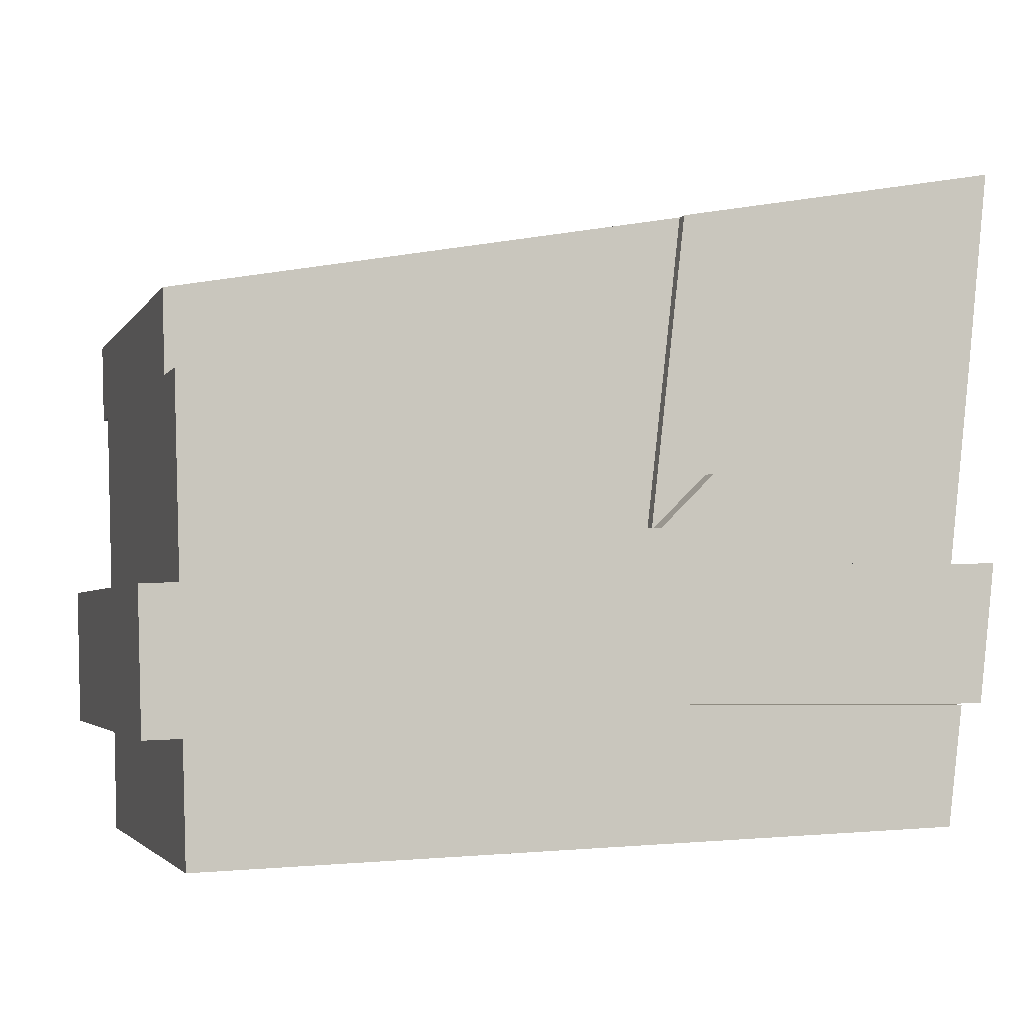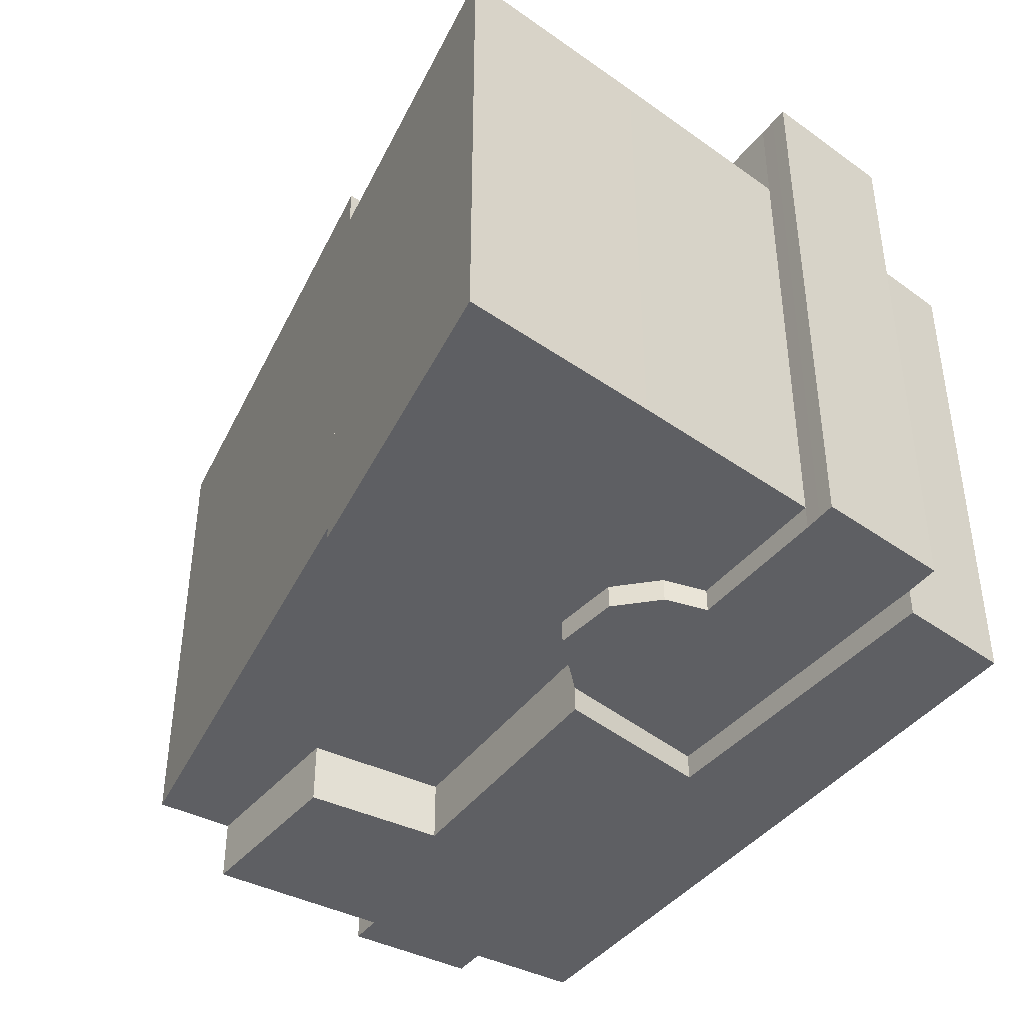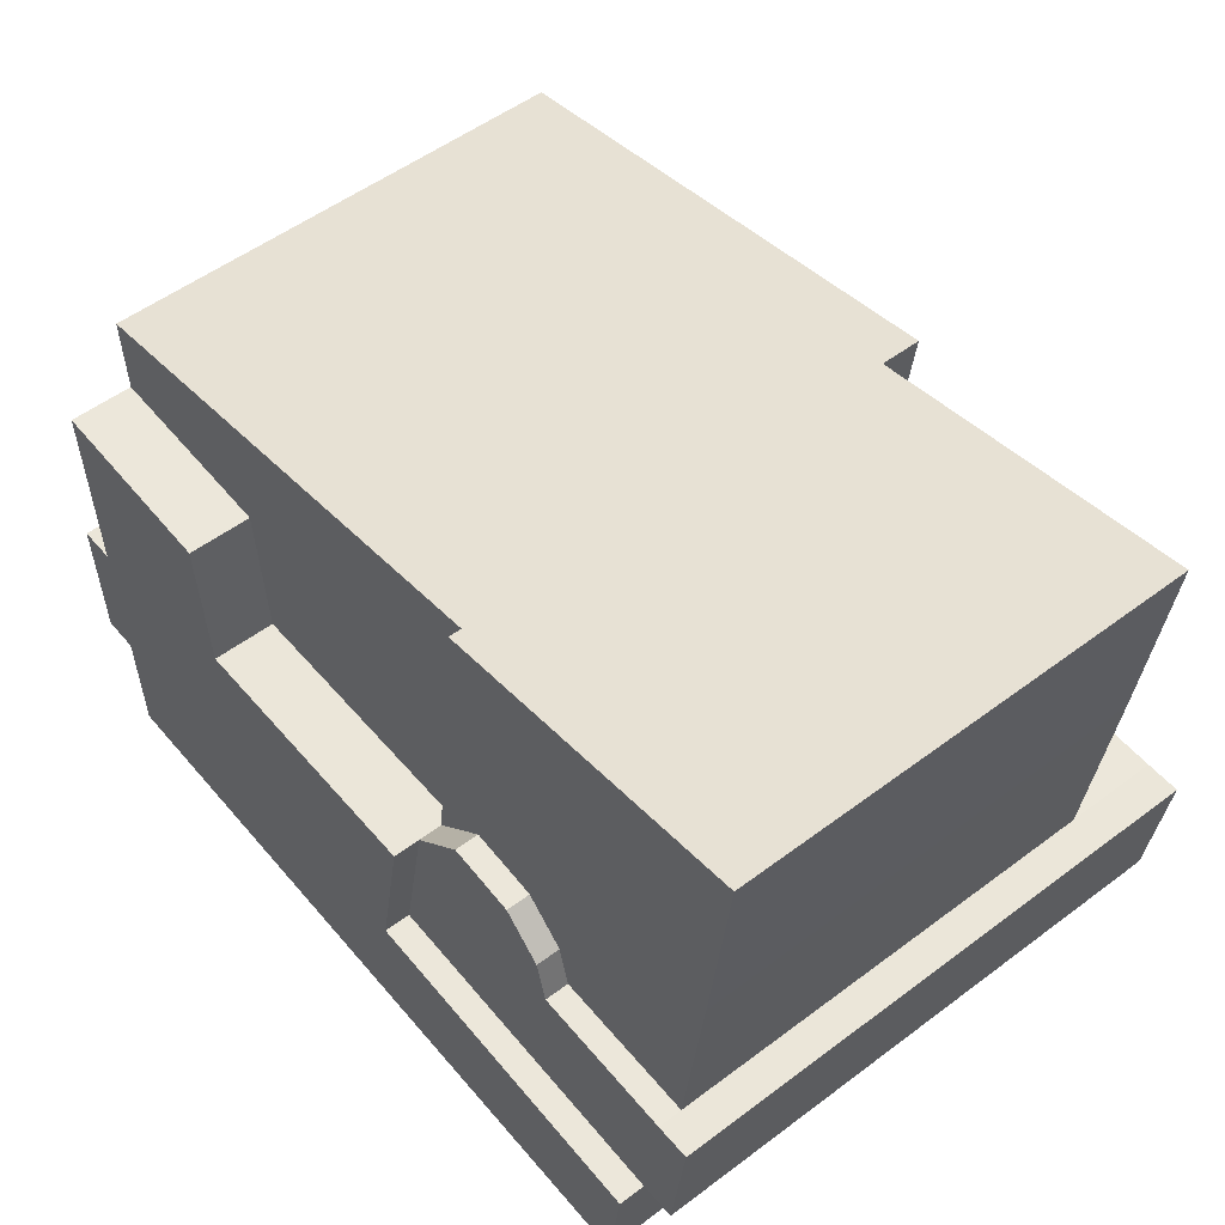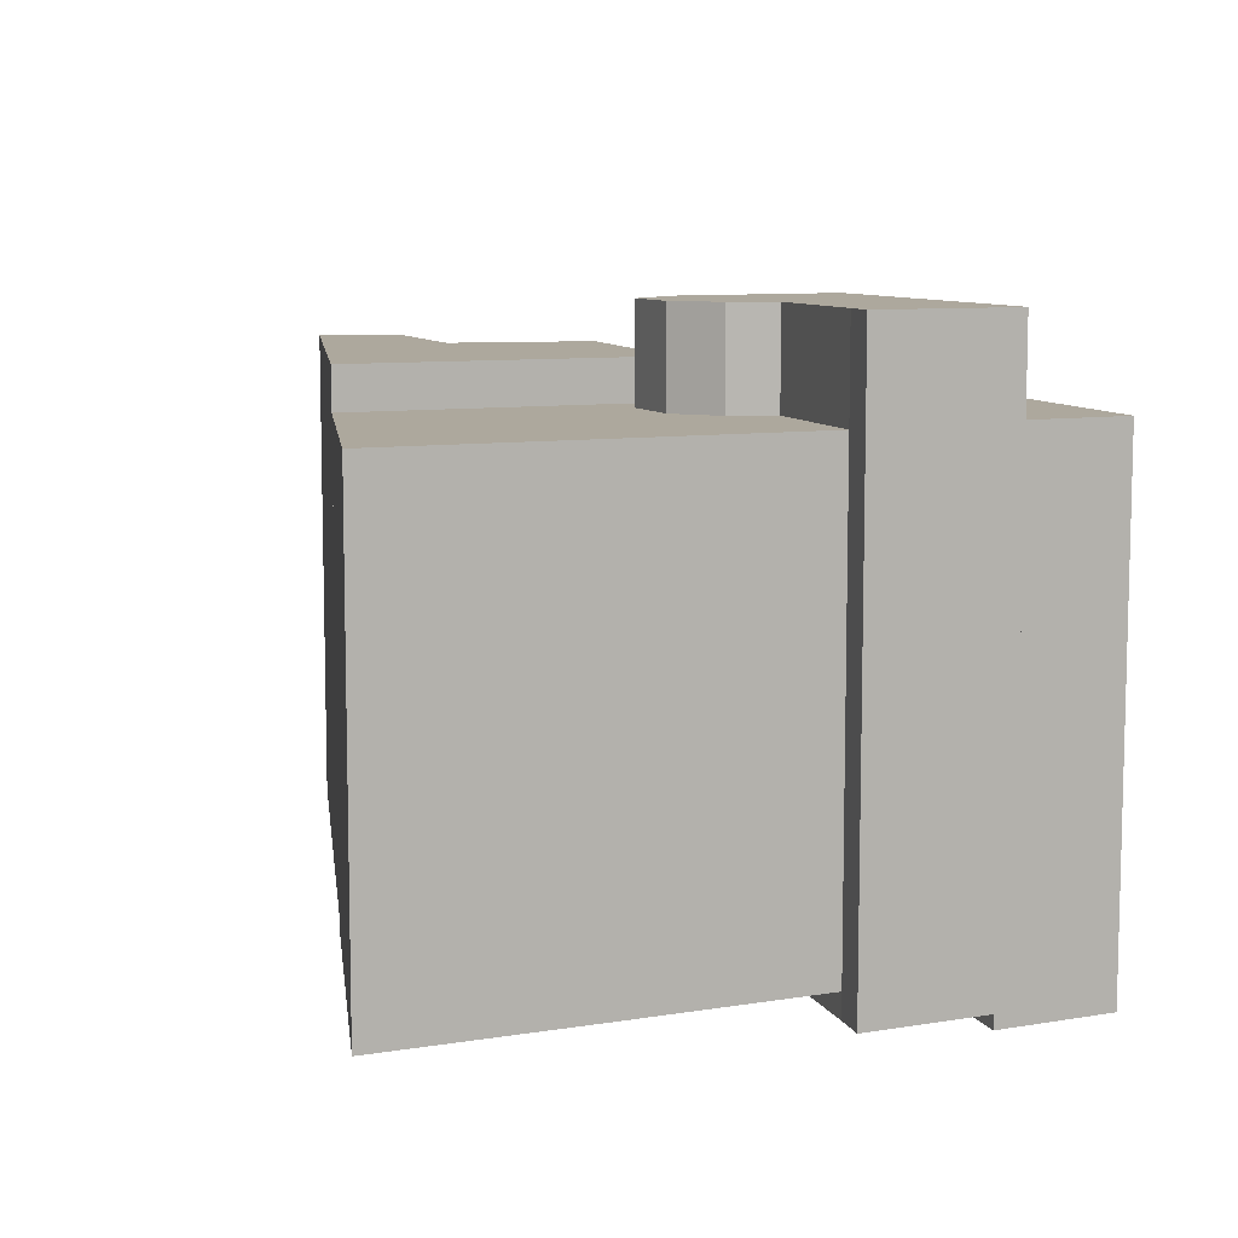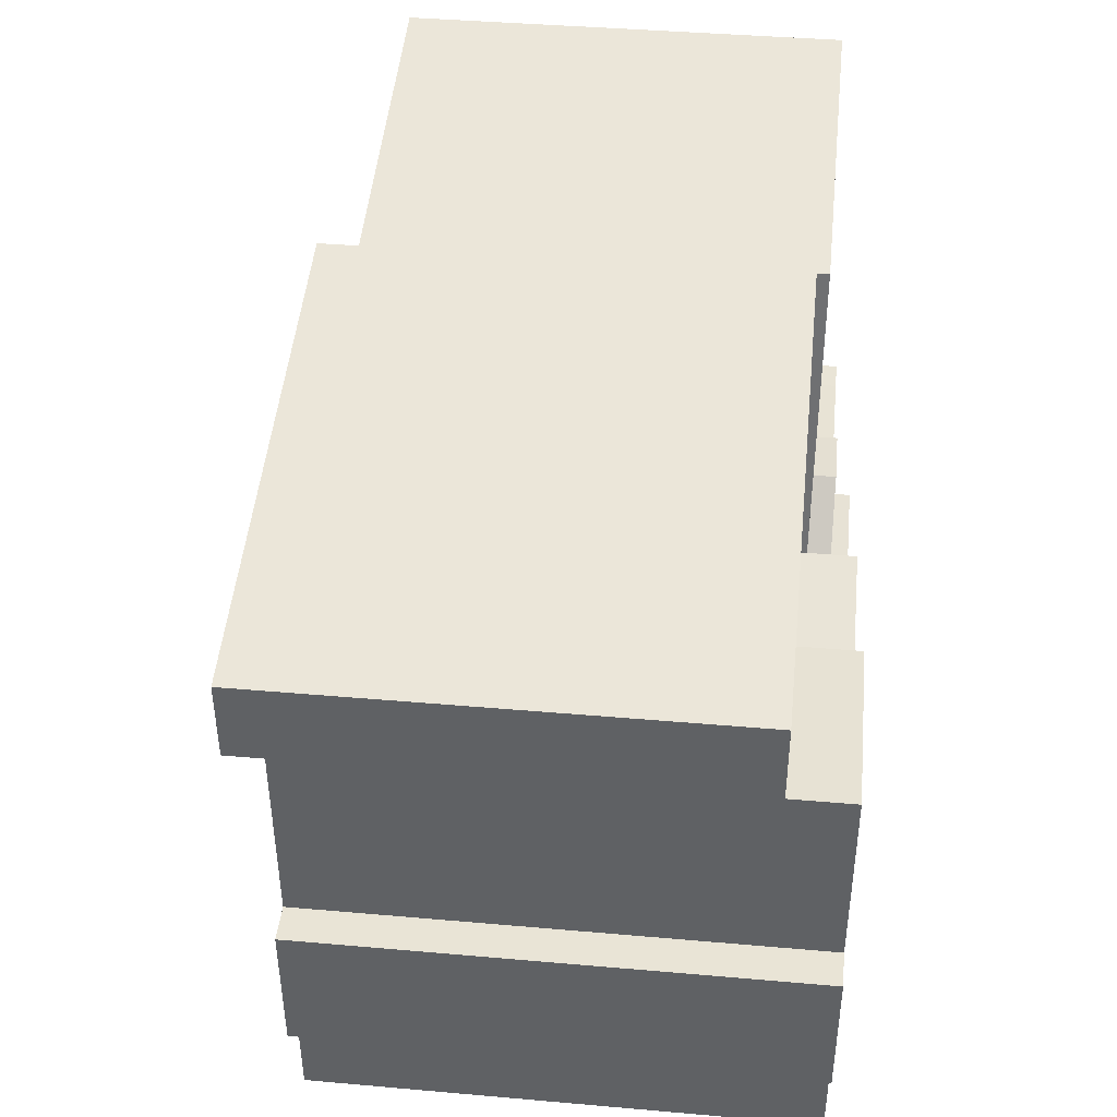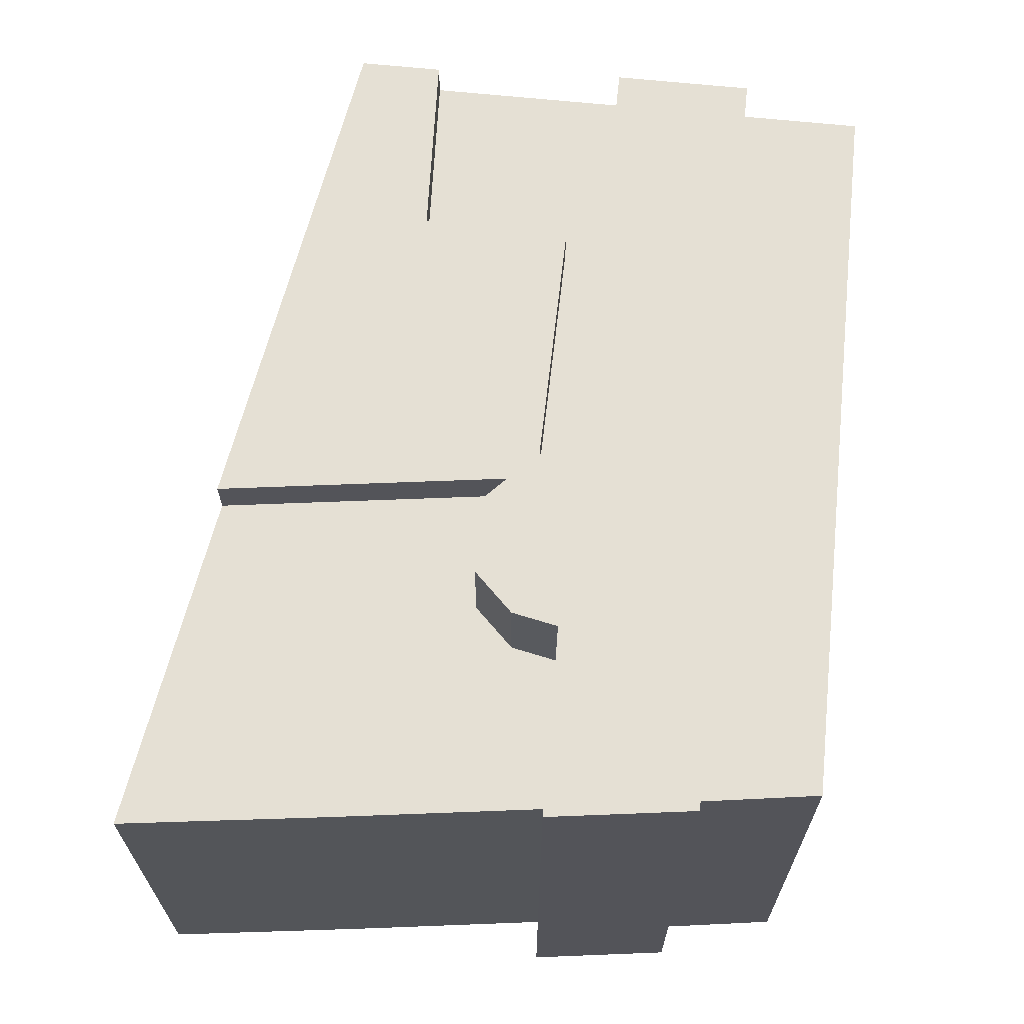
<metadata>
{"format":"obj","ext":"obj","renderer":"f3d","projection":"perspective","resolution":1024,"background":"white","views":[{"elev":-3.1,"azim":-16.9,"up":"+Z"},{"elev":-40.6,"azim":55.5,"up":"+Y"},{"elev":53.4,"azim":51.3,"up":"+Z"},{"elev":8.7,"azim":72.4,"up":"+Y"},{"elev":40.8,"azim":-83.9,"up":"+Z"},{"elev":65.9,"azim":94.2,"up":"+Y"}]}
</metadata>
<code>
v  20.32 -2.02 2.257
v  9.235 17.95 1.79
v  9.234 -2.02 1.791
v  20.33 17.95 2.256
v  19.05 -2.02 -4.529
v  19.05 17.95 -4.53
v  32.69 -2.02 -4.628
v  32.69 17.95 -4.628
v  21.74 17.85 14.8
v  20.32 -1.382e-16 2.257
v  21.74 -9.063e-16 14.8
v  20.33 17.85 2.256
v  35.13 -1.055e-15 17.22
v  35.13 17.85 17.22
v  34.27 -5.584e-16 9.119
v  34.27 17.85 9.119
v  33.36 -6.254e-17 1.021
v  33.36 17.85 1.021
v  27.37 17.85 0.9866
v  27.37 -6.044e-17 0.9871
v  9.191 0.5 12.53
v  1.151 19.47 11.07
v  1.15 0.5 11.07
v  9.191 19.47 12.53
v  21.26 0.5 14.71
v  21.26 19.47 14.71
v  21.74 0.5 14.8
v  21.74 19.47 14.8
v  32.1 -2.02 -9.435
v  32.1 17.95 -9.435
v  18.5 17.95 -9.848
v  18.5 -2.02 -9.847
v  9.912 17.95 -10.11
v  9.911 -2.02 -10.11
v  1.8 17.95 -10.36
v  1.8 -2.02 -10.36
v  26.95 17.85 2.765
v  26.95 -1.693e-16 2.765
v  25.39 17.85 4.266
v  25.39 -2.613e-16 4.267
v  22.58 17.85 4.468
v  22.58 -2.736e-16 4.468
v  34.06 -0.96 1.044
v  33.36 21.57 1.021
v  33.36 -0.96 1.021
v  34.06 21.57 1.043
v  34.76 -0.96 1.066
v  34.76 21.57 1.065
v  34.12 -0.96 -4.584
v  34.12 21.57 -4.584
v  32.69 21.57 -4.629
v  32.69 -0.96 -4.628
v  1.655 17.95 -5.57
v  1.655 -2.02 -5.569
v  0.1719 17.95 -5.615
v  0.1715 -2.02 -5.614
v  0.0004253 17.95 -0.0006311
v  0 -2.02 -1.237e-16
v  1.485 -2.02 0.04533
v  1.485 17.95 0.0447
v  1.25 17.95 7.796
v  1.25 -2.02 7.796
v  19.05 21.57 -4.53
v  19.05 -0.96 -4.529
v  20.33 21.57 2.256
v  20.32 -0.96 2.257
v  22.58 21.57 4.468
v  22.58 -0.96 4.468
v  25.39 -0.96 4.267
v  25.39 21.57 4.266
v  26.95 -0.96 2.765
v  26.95 21.57 2.765
v  27.37 -0.96 0.9872
v  27.37 21.57 0.9864
v  20.32 0.5 2.257
v  20.33 19.47 2.256
v  9.235 19.47 1.79
v  9.234 0.5 1.79
v  8.868 19.47 7.651
v  8.868 0.5 7.652
v  1.25 19.47 7.796
v  1.25 0.5 7.796
v  8.868 -2.02 7.652
v  8.868 17.95 7.652
g defaultobject
f 1 2 3
f 2 1 4
f 5 4 1
f 4 5 6
f 7 6 5
f 6 7 8
f 9 10 11
f 10 9 12
f 13 9 11
f 9 13 14
f 15 14 13
f 14 15 16
f 17 16 15
f 16 17 18
f 19 17 20
f 17 19 18
f 21 22 23
f 22 21 24
f 25 24 21
f 24 25 26
f 27 26 25
f 26 27 28
f 29 8 7
f 8 29 30
f 31 29 32
f 29 31 30
f 33 32 34
f 32 33 31
f 35 34 36
f 34 35 33
f 37 20 38
f 20 37 19
f 39 38 40
f 38 39 37
f 41 40 42
f 40 41 39
f 10 41 42
f 41 10 12
f 43 44 45
f 44 43 46
f 47 46 43
f 46 47 48
f 49 48 47
f 48 49 50
f 51 49 52
f 49 51 50
f 53 36 54
f 36 53 35
f 55 54 56
f 54 55 53
f 57 56 58
f 56 57 55
f 59 57 58
f 57 59 60
f 61 59 62
f 59 61 60
f 63 52 64
f 52 63 51
f 65 64 66
f 64 65 63
f 67 66 68
f 66 67 65
f 69 67 68
f 67 69 70
f 71 70 69
f 70 71 72
f 73 72 71
f 72 73 74
f 45 74 73
f 74 45 44
f 75 28 27
f 28 75 76
f 77 75 78
f 75 77 76
f 79 78 80
f 78 79 77
f 81 80 82
f 80 81 79
f 22 82 23
f 82 22 81
f 83 61 62
f 61 83 84
f 3 84 83
f 84 3 2
f 9 41 12
f 41 9 39
f 39 9 37
f 37 18 19
f 18 37 9
f 18 9 14
f 18 14 16
f 50 46 48
f 46 50 44
f 44 50 74
f 72 67 70
f 67 72 65
f 65 72 74
f 65 74 63
f 63 74 50
f 63 50 51
f 76 26 28
f 26 76 24
f 24 76 77
f 24 77 79
f 79 22 24
f 22 79 81
f 30 6 8
f 6 30 31
f 6 2 4
f 2 6 31
f 2 31 33
f 2 33 35
f 2 35 84
f 84 35 53
f 84 53 61
f 61 53 60
f 53 57 60
f 57 53 55
f 10 13 11
f 13 10 42
f 13 42 15
f 15 40 17
f 40 15 42
f 17 40 38
f 17 38 20
f 47 52 49
f 52 47 64
f 64 47 43
f 64 43 45
f 64 45 73
f 64 73 71
f 64 71 69
f 64 69 68
f 64 68 66
f 27 78 75
f 78 27 25
f 78 25 21
f 78 21 80
f 80 21 82
f 82 21 23
f 62 59 83
f 7 32 29
f 32 7 5
f 32 5 34
f 34 5 1
f 34 1 3
f 34 3 36
f 36 3 54
f 54 3 83
f 54 83 56
f 56 83 59
f 56 59 58

</code>
